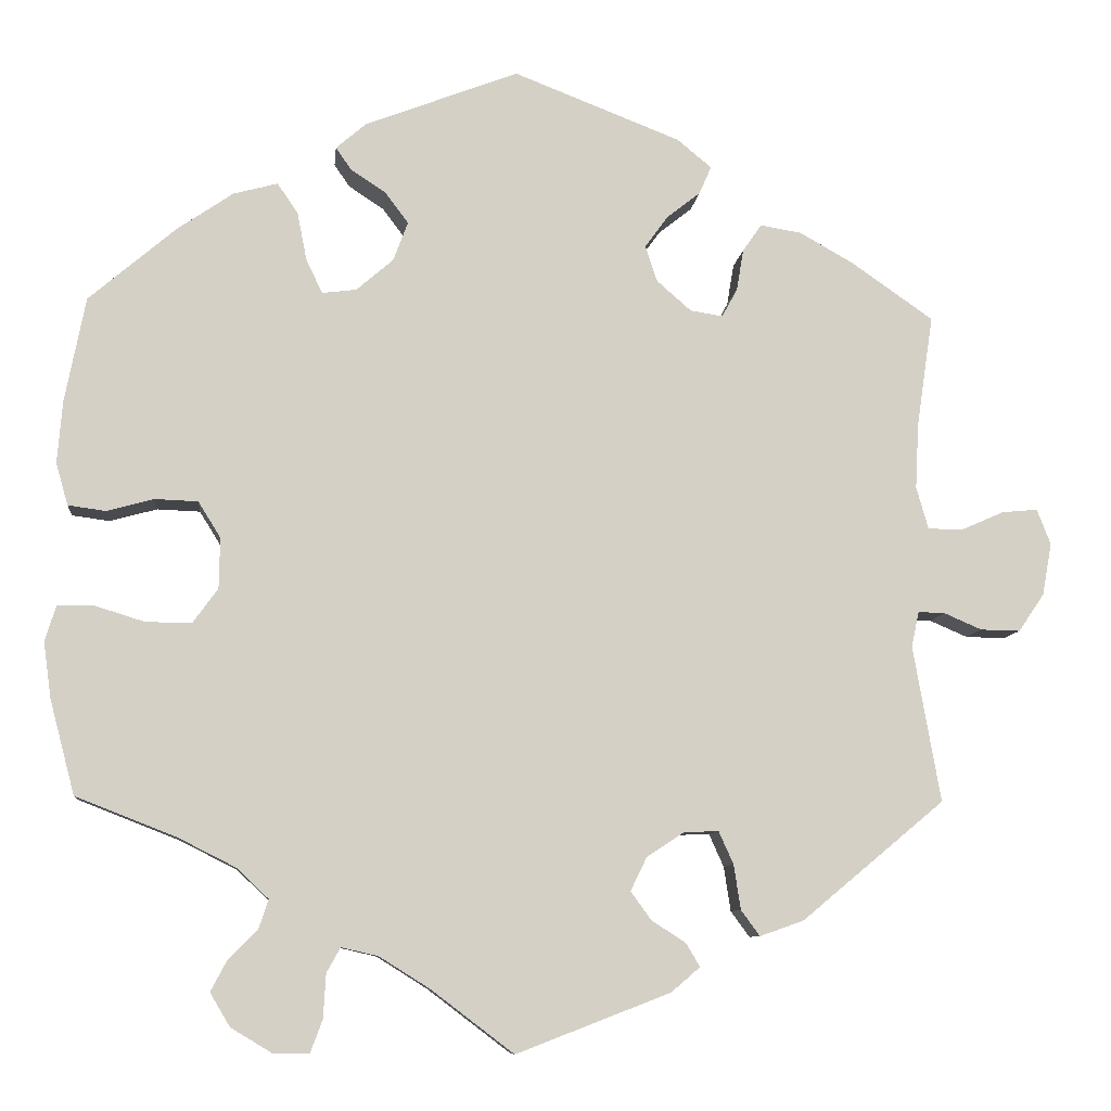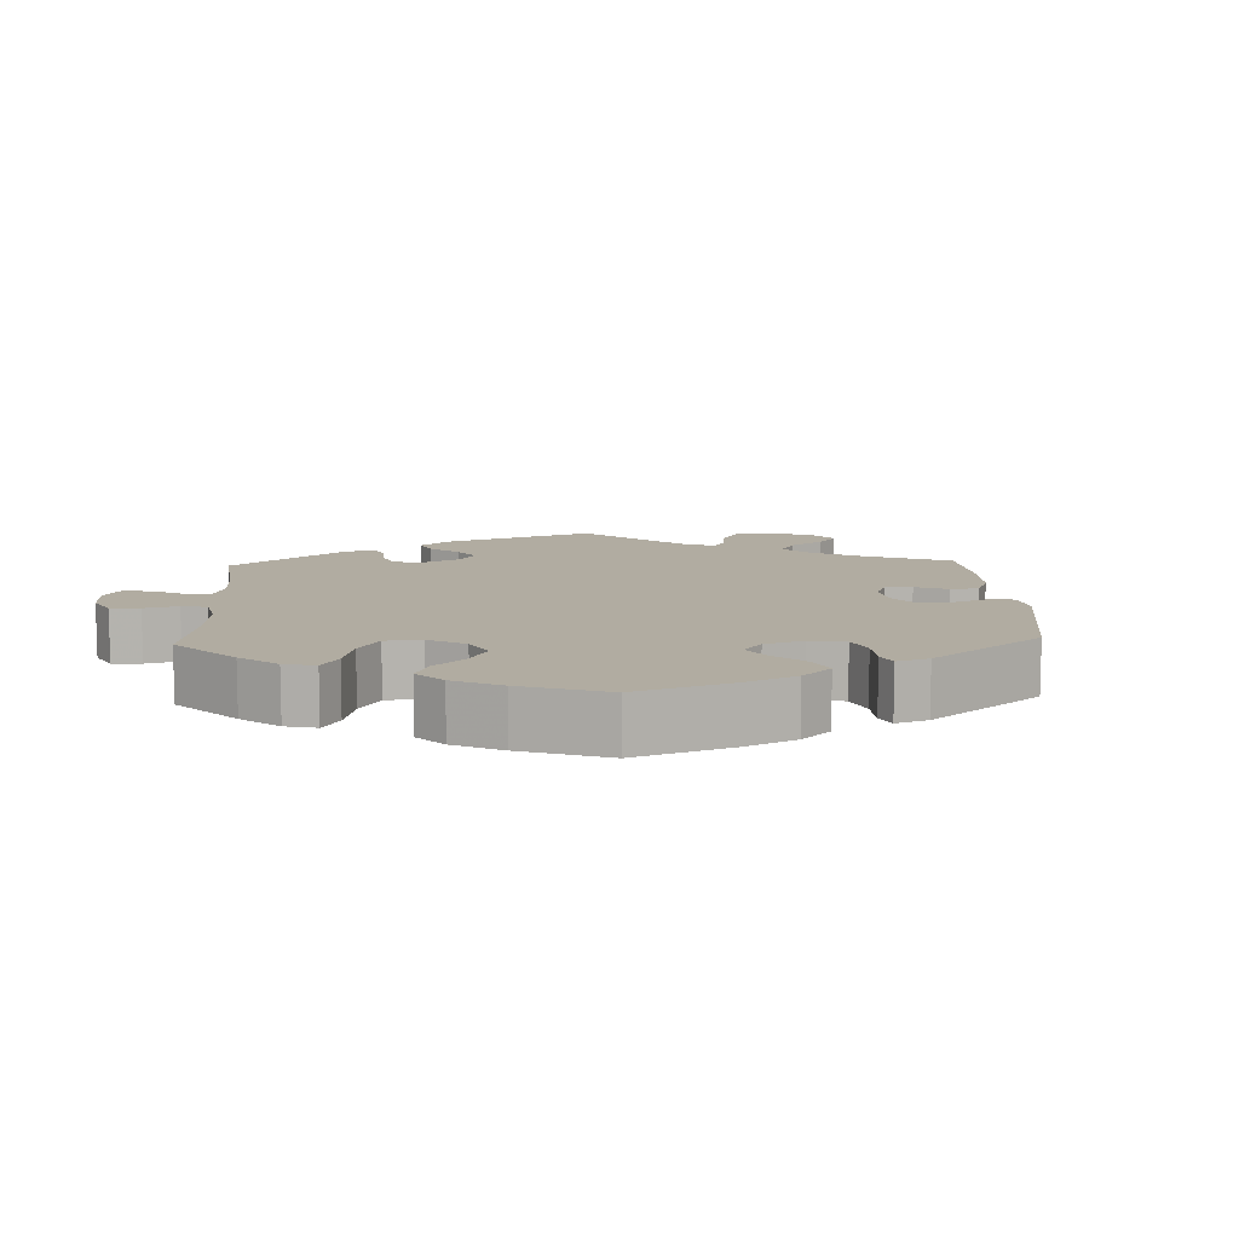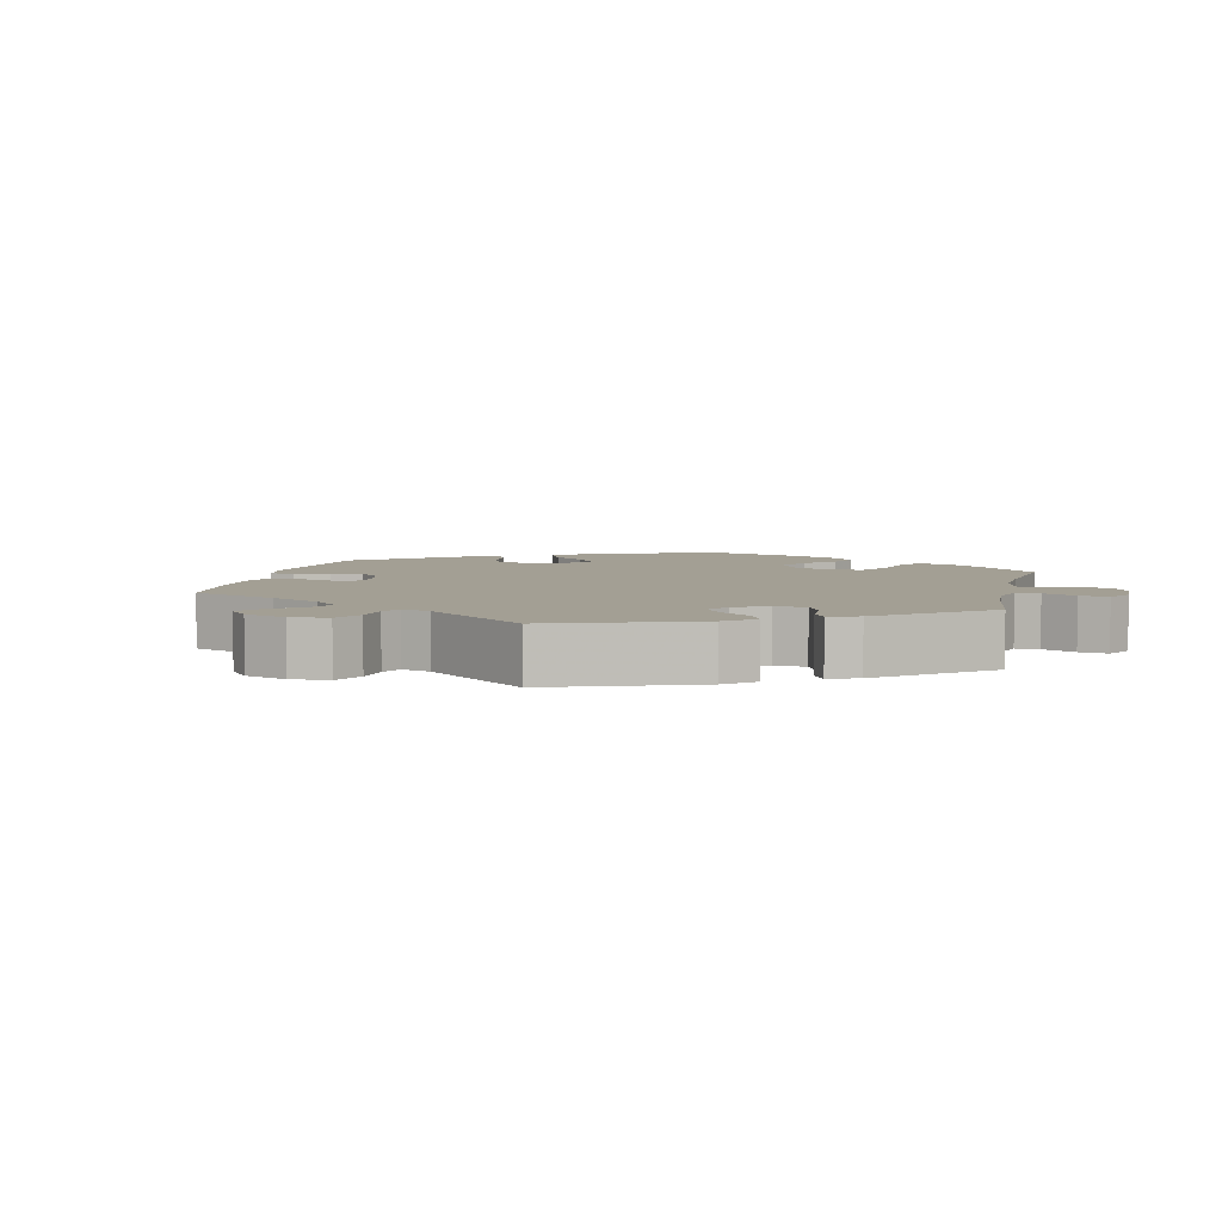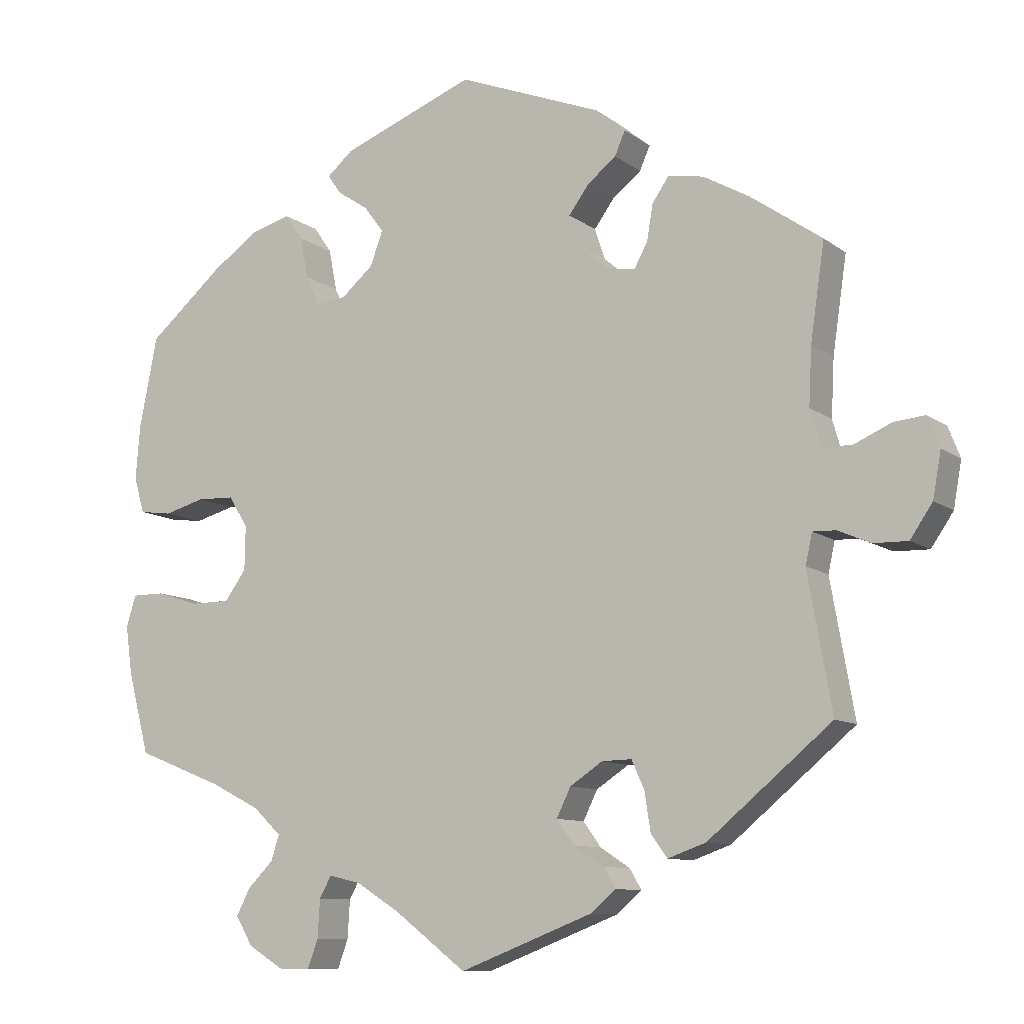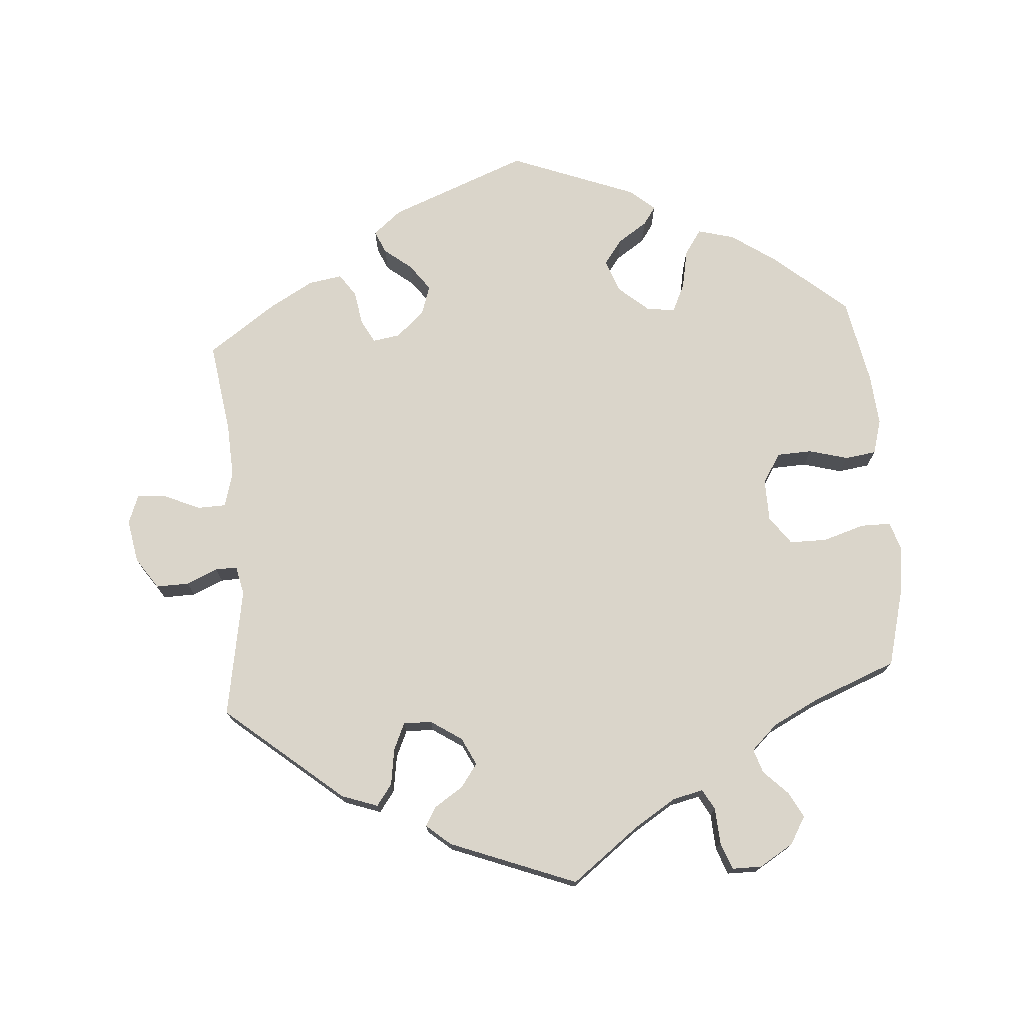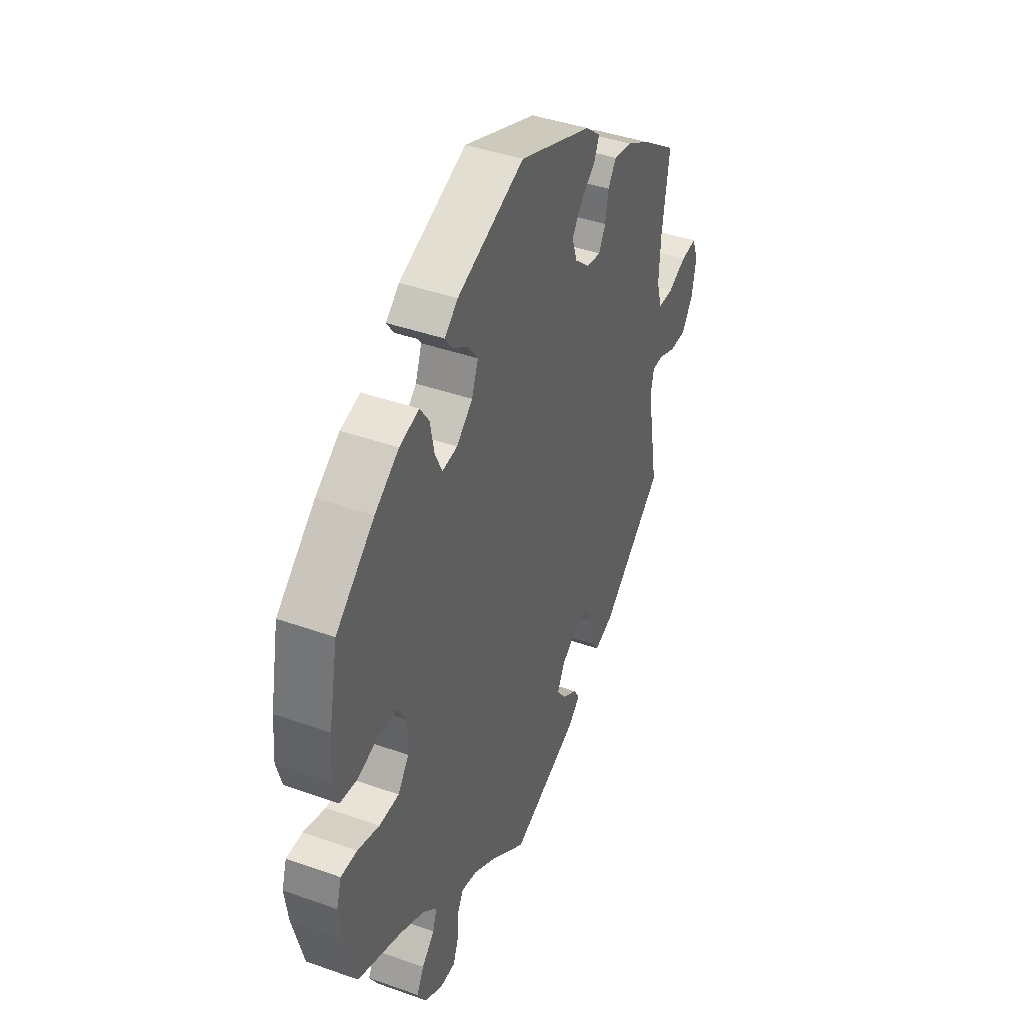
<metadata>
{"format":"obj","ext":"obj","renderer":"f3d","projection":"perspective","resolution":1024,"background":"white","views":[{"elev":-8.8,"azim":-5.9,"up":"+Z"},{"elev":10.2,"azim":-62.6,"up":"+Y"},{"elev":5.3,"azim":133.1,"up":"+Y"},{"elev":-10.0,"azim":29.6,"up":"+Z"},{"elev":74.2,"azim":175.7,"up":"+Y"},{"elev":41.7,"azim":-66.8,"up":"+Z"}]}
</metadata>
<code>
v 0.334 0.07 -0.427
v 0.283 0.07 -0.445
v 0.261 0.07 -0.415
v 0.253 0.07 -0.363
v 0.236 0.07 -0.325
v 0.196 0.07 -0.326
v 0.152 0.07 -0.355
v 0.133 0.07 -0.394
v 0.157 0.07 -0.427
v 0.197 0.07 -0.453
v 0.213 0.07 -0.48
v 0.179 0.07 -0.509
v 0 0.07 -0.578
v -0.096 0.07 -0.505
v -0.155 0.07 -0.468
v -0.198 0.07 -0.458
v -0.214 0.07 -0.487
v -0.217 0.07 -0.538
v -0.231 0.07 -0.576
v -0.273 0.07 -0.576
v -0.321 0.07 -0.547
v -0.344 0.07 -0.508
v -0.325 0.07 -0.472
v -0.291 0.07 -0.438
v -0.28 0.07 -0.404
v -0.317 0.07 -0.369
v -0.384 0.07 -0.335
v -0.501 0.07 -0.289
v -0.53 0.07 -0.179
v -0.539 0.07 -0.114
v -0.526 0.07 -0.072
v -0.483 0.07 -0.072
v -0.425 0.07 -0.09
v -0.372 0.07 -0.09
v -0.343 0.07 -0.05
v -0.342 0.07 0.009
v -0.368 0.07 0.051
v -0.418 0.07 0.053
v -0.473 0.07 0.038
v -0.517 0.07 0.044
v -0.531 0.07 0.093
v -0.525 0.07 0.166
v -0.501 0.07 0.288
v -0.399 0.07 0.375
v -0.335 0.07 0.419
v -0.283 0.07 0.433
v -0.259 0.07 0.398
v -0.248 0.07 0.342
v -0.229 0.07 0.302
v -0.189 0.07 0.307
v -0.146 0.07 0.344
v -0.129 0.07 0.39
v -0.156 0.07 0.426
v -0.197 0.07 0.453
v -0.215 0.07 0.479
v -0.18 0.07 0.509
v -0.001 0.07 0.578
v 0.194 0.07 0.502
v 0.234 0.07 0.469
v 0.22 0.07 0.437
v 0.181 0.07 0.406
v 0.154 0.07 0.369
v 0.168 0.07 0.327
v 0.208 0.07 0.292
v 0.246 0.07 0.286
v 0.264 0.07 0.319
v 0.272 0.07 0.367
v 0.294 0.07 0.399
v 0.342 0.07 0.391
v 0.404 0.07 0.356
v 0.5 0.07 0.289
v 0.481 0.07 0.16
v 0.477 0.07 0.083
v 0.491 0.07 0.034
v 0.531 0.07 0.033
v 0.581 0.07 0.055
v 0.623 0.07 0.059
v 0.639 0.07 0.018
v 0.628 0.07 -0.043
v 0.598 0.07 -0.087
v 0.552 0.07 -0.086
v 0.508 0.07 -0.067
v 0.477 0.07 -0.066
v 0.468 0.07 -0.107
v 0.5 0.07 -0.289
v 0.334 0 -0.427
v 0.283 0 -0.445
v 0.261 0 -0.415
v 0.253 0 -0.363
v 0.236 0 -0.325
v 0.196 0 -0.326
v 0.152 0 -0.355
v 0.133 0 -0.394
v 0.157 0 -0.427
v 0.197 0 -0.453
v 0.213 0 -0.48
v 0.179 0 -0.509
v 0 0 -0.578
v -0.096 0 -0.505
v -0.155 0 -0.468
v -0.198 0 -0.458
v -0.214 0 -0.487
v -0.217 0 -0.538
v -0.231 0 -0.576
v -0.273 0 -0.576
v -0.321 0 -0.547
v -0.344 0 -0.508
v -0.325 0 -0.472
v -0.291 0 -0.438
v -0.28 0 -0.404
v -0.317 0 -0.369
v -0.384 0 -0.335
v -0.501 0 -0.289
v -0.53 0 -0.179
v -0.539 0 -0.114
v -0.526 0 -0.072
v -0.483 0 -0.072
v -0.425 0 -0.09
v -0.372 0 -0.09
v -0.343 0 -0.05
v -0.342 0 0.009
v -0.368 0 0.051
v -0.418 0 0.053
v -0.473 0 0.038
v -0.517 0 0.044
v -0.531 0 0.093
v -0.525 0 0.166
v -0.501 0 0.288
v -0.399 0 0.375
v -0.335 0 0.419
v -0.283 0 0.433
v -0.259 0 0.398
v -0.248 0 0.342
v -0.229 0 0.302
v -0.189 0 0.307
v -0.146 0 0.344
v -0.129 0 0.39
v -0.156 0 0.426
v -0.197 0 0.453
v -0.215 0 0.479
v -0.18 0 0.509
v -0.001 0 0.578
v 0.194 0 0.502
v 0.234 0 0.469
v 0.22 0 0.437
v 0.181 0 0.406
v 0.154 0 0.369
v 0.168 0 0.327
v 0.208 0 0.292
v 0.246 0 0.286
v 0.264 0 0.319
v 0.272 0 0.367
v 0.294 0 0.399
v 0.342 0 0.391
v 0.404 0 0.356
v 0.5 0 0.289
v 0.481 0 0.16
v 0.477 0 0.083
v 0.491 0 0.034
v 0.531 0 0.033
v 0.581 0 0.055
v 0.623 0 0.059
v 0.639 0 0.018
v 0.628 0 -0.043
v 0.598 0 -0.087
v 0.552 0 -0.086
v 0.508 0 -0.067
v 0.477 0 -0.066
v 0.468 0 -0.107
v 0.5 0 -0.289
f 84 85 1 2
f 83 84 2 3
f 79 80 81 82
f 79 82 83
f 78 79 83
f 75 76 77 78
f 74 75 78 83
f 73 74 83 3
f 69 70 71 72
f 66 67 68 69
f 65 66 69 72
f 64 65 72 73
f 58 59 60 61
f 58 61 62
f 57 58 62
f 56 57 62 63
f 53 54 55 56
f 52 53 56 63
f 45 46 47 48
f 45 48 49
f 44 45 49
f 43 44 49
f 42 43 49
f 41 42 49 50
f 38 39 40 41
f 37 38 41 50
f 30 31 32 33
f 30 33 34
f 27 28 29 30
f 26 27 30 34
f 25 26 34 35
f 21 22 23 24
f 21 24 25
f 20 21 25
f 17 18 19 20
f 16 17 20 25
f 15 16 25 35
f 11 12 13 14
f 9 10 11 14
f 8 9 14 15
f 7 8 15 35
f 64 73 3 4
f 51 52 63 64
f 36 37 50 51
f 6 7 35 36
f 5 6 36 51
f 64 4 5
f 5 51 64
f 87 86 170 169
f 88 87 169 168
f 167 166 165 164
f 168 167 164
f 168 164 163
f 163 162 161 160
f 168 163 160 159
f 88 168 159 158
f 157 156 155 154
f 154 153 152 151
f 157 154 151 150
f 158 157 150 149
f 146 145 144 143
f 147 146 143
f 147 143 142
f 148 147 142 141
f 141 140 139 138
f 148 141 138 137
f 133 132 131 130
f 134 133 130
f 134 130 129
f 134 129 128
f 134 128 127
f 135 134 127 126
f 126 125 124 123
f 135 126 123 122
f 118 117 116 115
f 119 118 115
f 115 114 113 112
f 119 115 112 111
f 120 119 111 110
f 109 108 107 106
f 110 109 106
f 110 106 105
f 105 104 103 102
f 110 105 102 101
f 120 110 101 100
f 99 98 97 96
f 99 96 95 94
f 100 99 94 93
f 120 100 93 92
f 89 88 158 149
f 149 148 137 136
f 136 135 122 121
f 121 120 92 91
f 136 121 91 90
f 90 89 149
f 149 136 90
f 1 86 87 2
f 2 87 88 3
f 3 88 89 4
f 4 89 90 5
f 5 90 91 6
f 6 91 92 7
f 7 92 93 8
f 8 93 94 9
f 9 94 95 10
f 10 95 96 11
f 11 96 97 12
f 12 97 98 13
f 13 98 99 14
f 14 99 100 15
f 15 100 101 16
f 16 101 102 17
f 17 102 103 18
f 18 103 104 19
f 19 104 105 20
f 20 105 106 21
f 21 106 107 22
f 22 107 108 23
f 23 108 109 24
f 24 109 110 25
f 25 110 111 26
f 26 111 112 27
f 27 112 113 28
f 28 113 114 29
f 29 114 115 30
f 30 115 116 31
f 31 116 117 32
f 32 117 118 33
f 33 118 119 34
f 34 119 120 35
f 35 120 121 36
f 36 121 122 37
f 37 122 123 38
f 38 123 124 39
f 39 124 125 40
f 40 125 126 41
f 41 126 127 42
f 42 127 128 43
f 43 128 129 44
f 44 129 130 45
f 45 130 131 46
f 46 131 132 47
f 47 132 133 48
f 48 133 134 49
f 49 134 135 50
f 50 135 136 51
f 51 136 137 52
f 52 137 138 53
f 53 138 139 54
f 54 139 140 55
f 55 140 141 56
f 56 141 142 57
f 57 142 143 58
f 58 143 144 59
f 59 144 145 60
f 60 145 146 61
f 61 146 147 62
f 62 147 148 63
f 63 148 149 64
f 64 149 150 65
f 65 150 151 66
f 66 151 152 67
f 67 152 153 68
f 68 153 154 69
f 69 154 155 70
f 70 155 156 71
f 71 156 157 72
f 72 157 158 73
f 73 158 159 74
f 74 159 160 75
f 75 160 161 76
f 76 161 162 77
f 77 162 163 78
f 78 163 164 79
f 79 164 165 80
f 80 165 166 81
f 81 166 167 82
f 82 167 168 83
f 83 168 169 84
f 84 169 170 85
f 85 170 86 1

</code>
